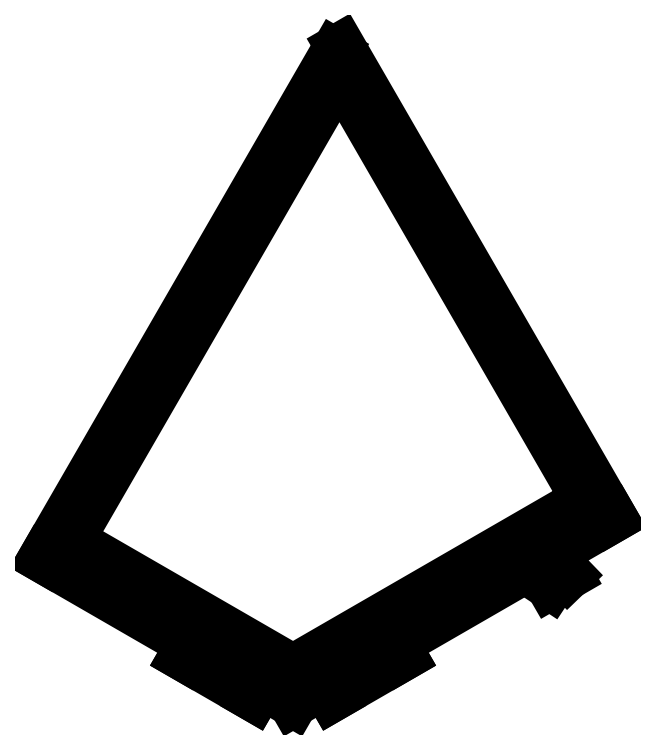
<metadata>
{"format":"dxf","ext":"dxf","renderer":"ezdxf+matplotlib","layout":"modelspace","background":"white","min_lineweight":24,"dpi":150}
</metadata>
<code>
0
SECTION
2
ENTITIES
0
LWPOLYLINE
8
0
90
4
70
1
43
0
10
4.33
20
-96.35
10
3.08
20
-94.18
10
5.245
20
-92.93
10
6.495
20
-95.1
0
LWPOLYLINE
8
0
90
4
70
1
43
0
10
29.31
20
-80.54
10
29.91
20
-81.57
10
24.37
20
-84.77
10
23.77
20
-83.74
0
LWPOLYLINE
8
0
90
4
70
1
43
0
10
-23.27
20
-84.02
10
-23.87
20
-85.06
10
-32.53
20
-80.06
10
-31.93
20
-79.02
0
LINE
8
0
10
-15.16
20
-91.25
30
0
11
-16.26
21
-93.16
31
0
0
LINE
8
0
10
-16.26
20
-93.16
30
0
11
-5.863
21
-99.16
31
0
0
LINE
8
0
10
-5.863
20
-99.16
30
0
11
-4.763
21
-97.25
31
0
0
LINE
8
0
10
-4.763
20
-97.25
30
0
11
5.773e-14
21
-100
31
0
0
LINE
8
0
10
5.773e-14
20
-100
30
0
11
4.763
21
-97.25
31
0
0
LINE
8
0
10
4.763
20
-97.25
30
0
11
5.863
21
-99.16
31
0
0
LINE
8
0
10
5.863
20
-99.16
30
0
11
16.26
21
-93.16
31
0
0
LINE
8
0
10
16.26
20
-93.16
30
0
11
15.16
21
-91.25
31
0
0
LINE
8
0
10
15.16
20
-91.25
30
0
11
34.64
21
-80
31
0
0
LINE
8
0
10
34.64
20
-80
30
0
11
38.37
21
-82.46
31
0
0
LINE
8
0
10
38.37
20
-82.46
30
0
11
40.97
21
-80.96
31
0
0
LINE
8
0
10
40.97
20
-80.96
30
0
11
38.11
21
-78
31
0
0
LINE
8
0
10
38.11
20
-78
30
0
11
47.63
21
-72.5
31
0
0
LINE
8
0
10
47.63
20
-72.5
30
0
11
7.125
21
-2.341
31
0
0
ARC
8
0
10
1.11e-15
20
5.551e-16
30
0
40
7.5
210
0
220
0
230
1
50
309
51
341.8
0
LINE
8
0
10
-37.24
20
-78.5
30
0
11
-15.16
21
-91.25
31
0
0
LWPOLYLINE
8
0
90
4
70
1
43
0
10
-6.495
20
-95.1
10
-5.245
20
-92.93
10
-3.08
20
-94.18
10
-4.33
20
-96.35
0
LWPOLYLINE
8
0
90
4
70
1
43
0
10
43.8
20
-69.86
10
6.928
20
-6
10
-33.41
20
-75.86
10
-4.215e-13
20
-95.15
0
LINE
8
0
10
-37.24
20
-78.5
30
0
11
6.27
21
-3.141
31
0
0
ENDSEC
0
EOF

</code>
